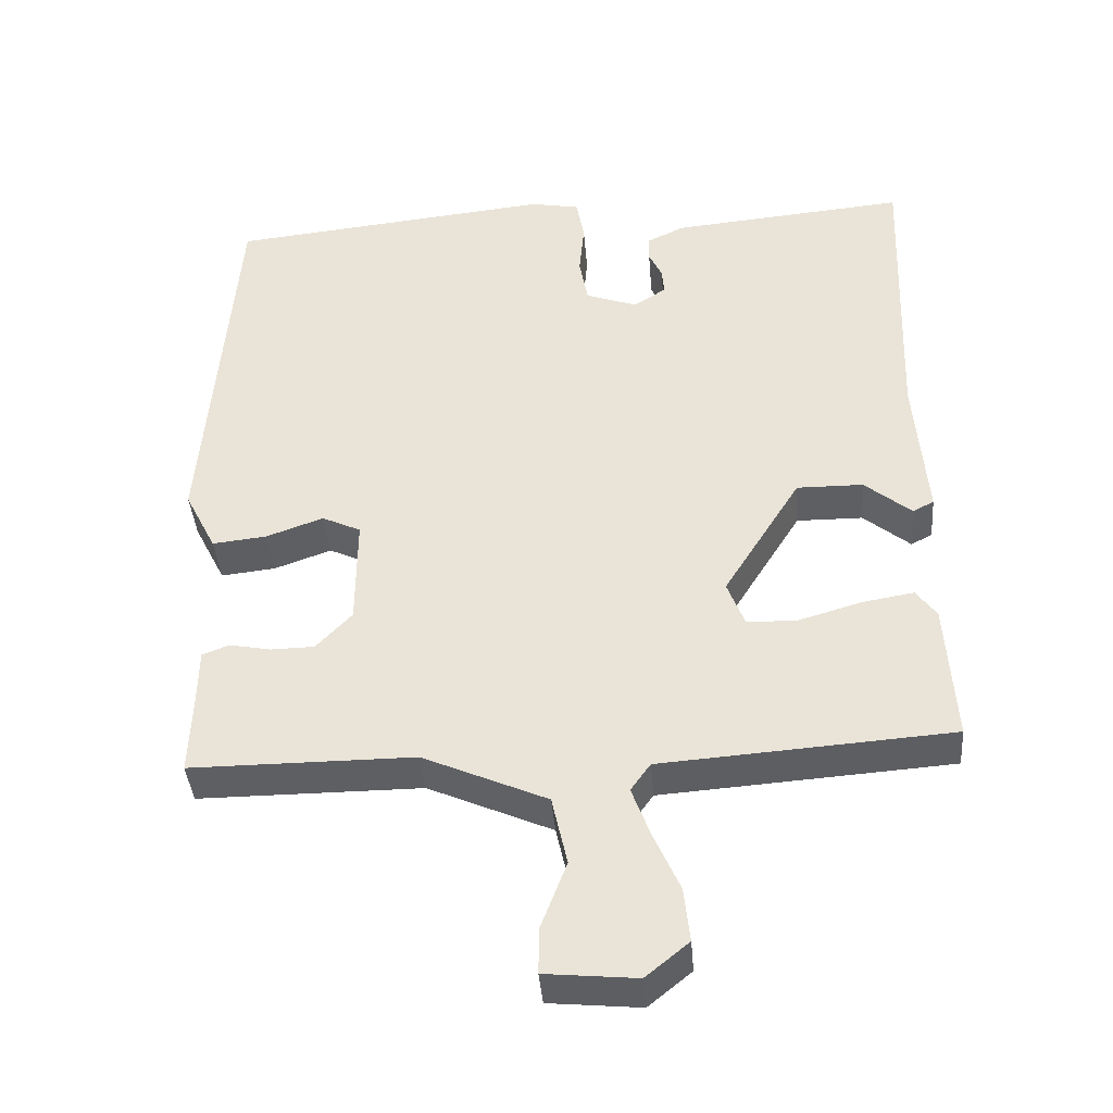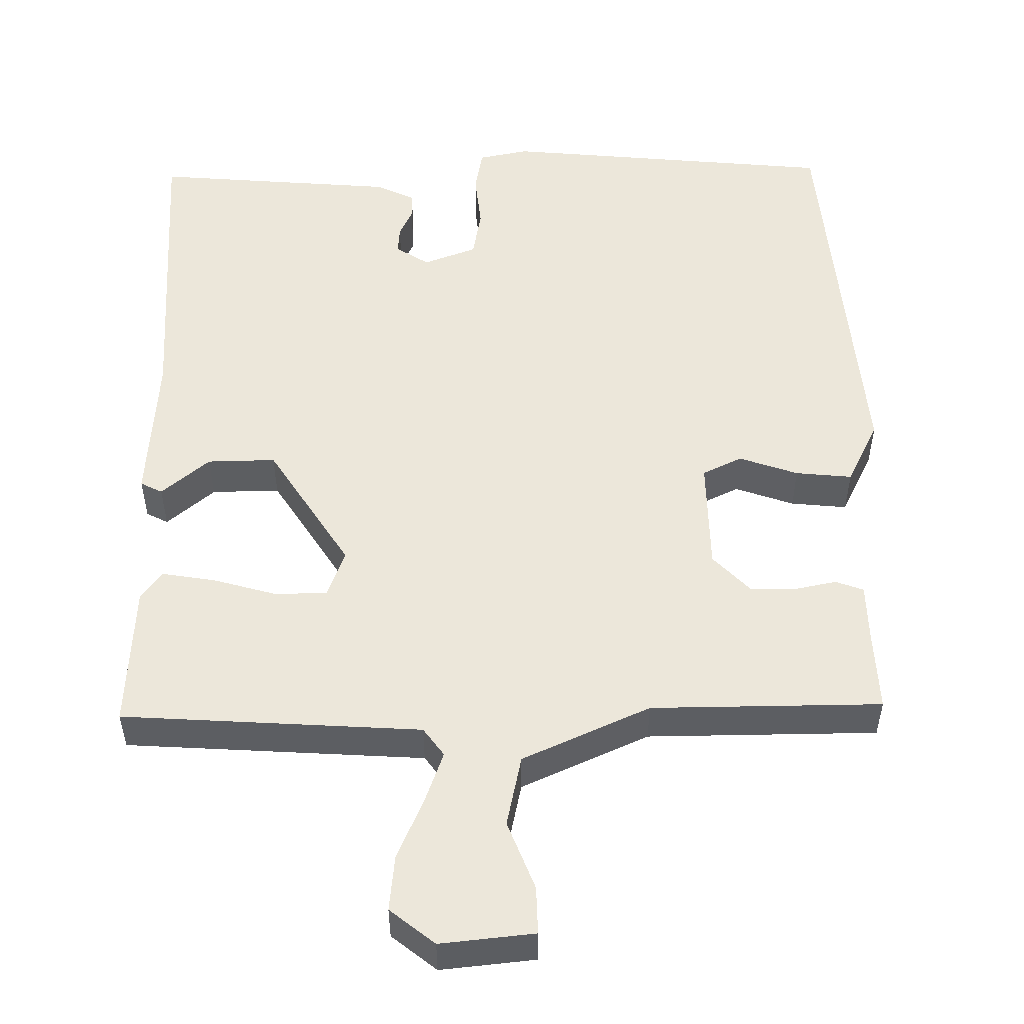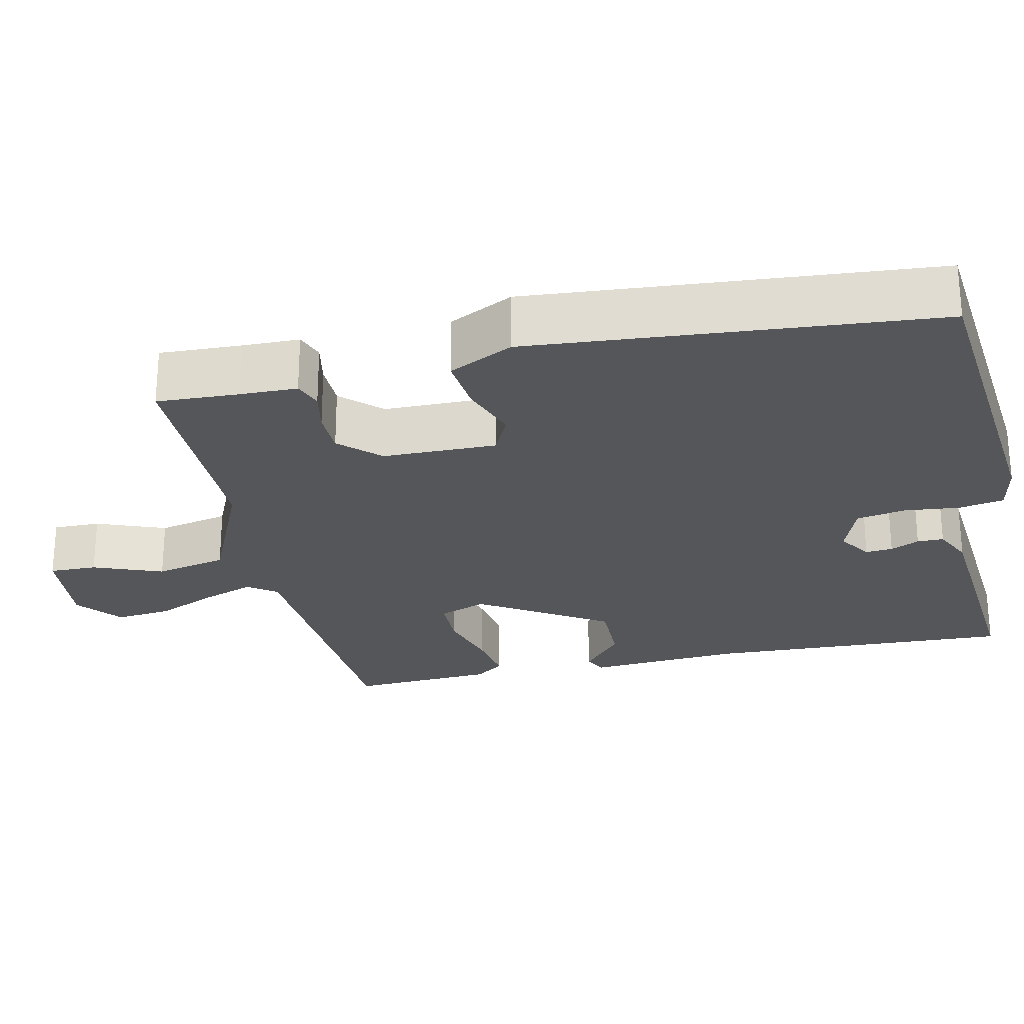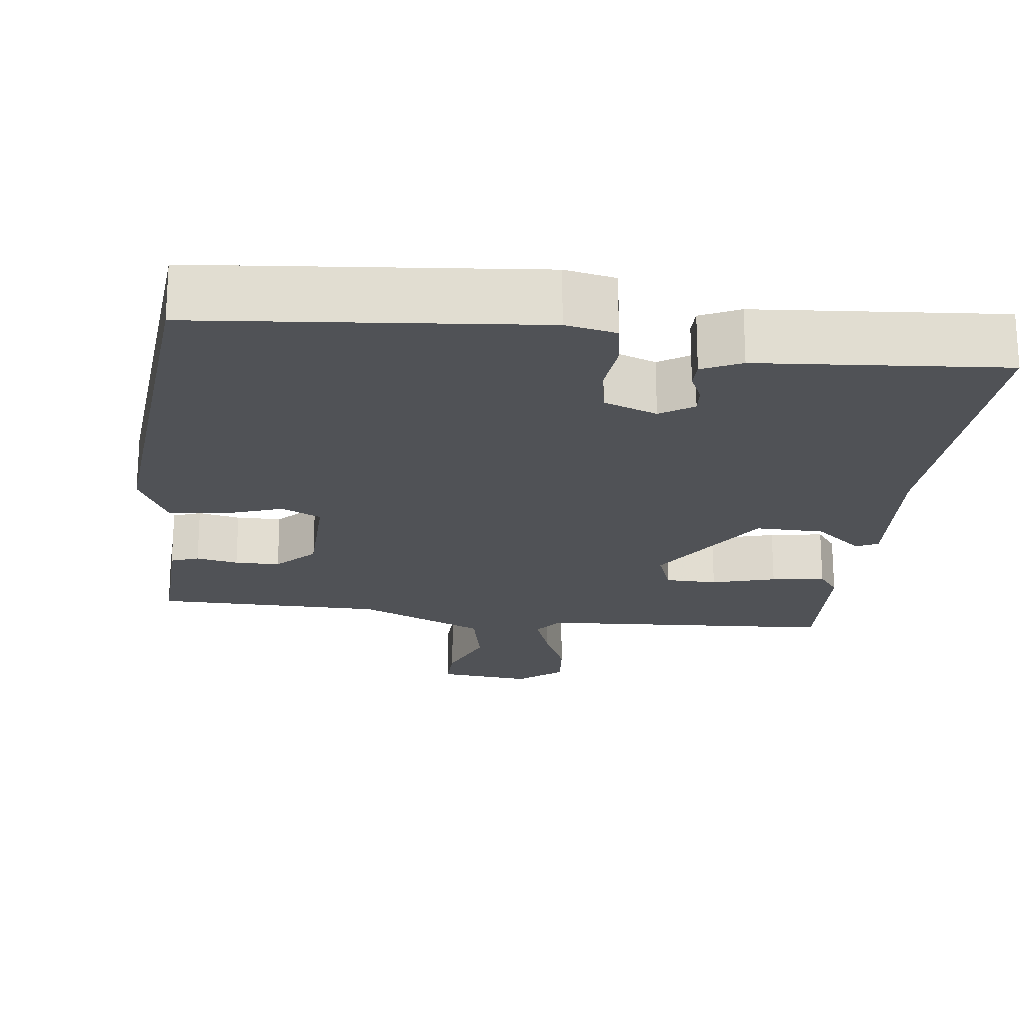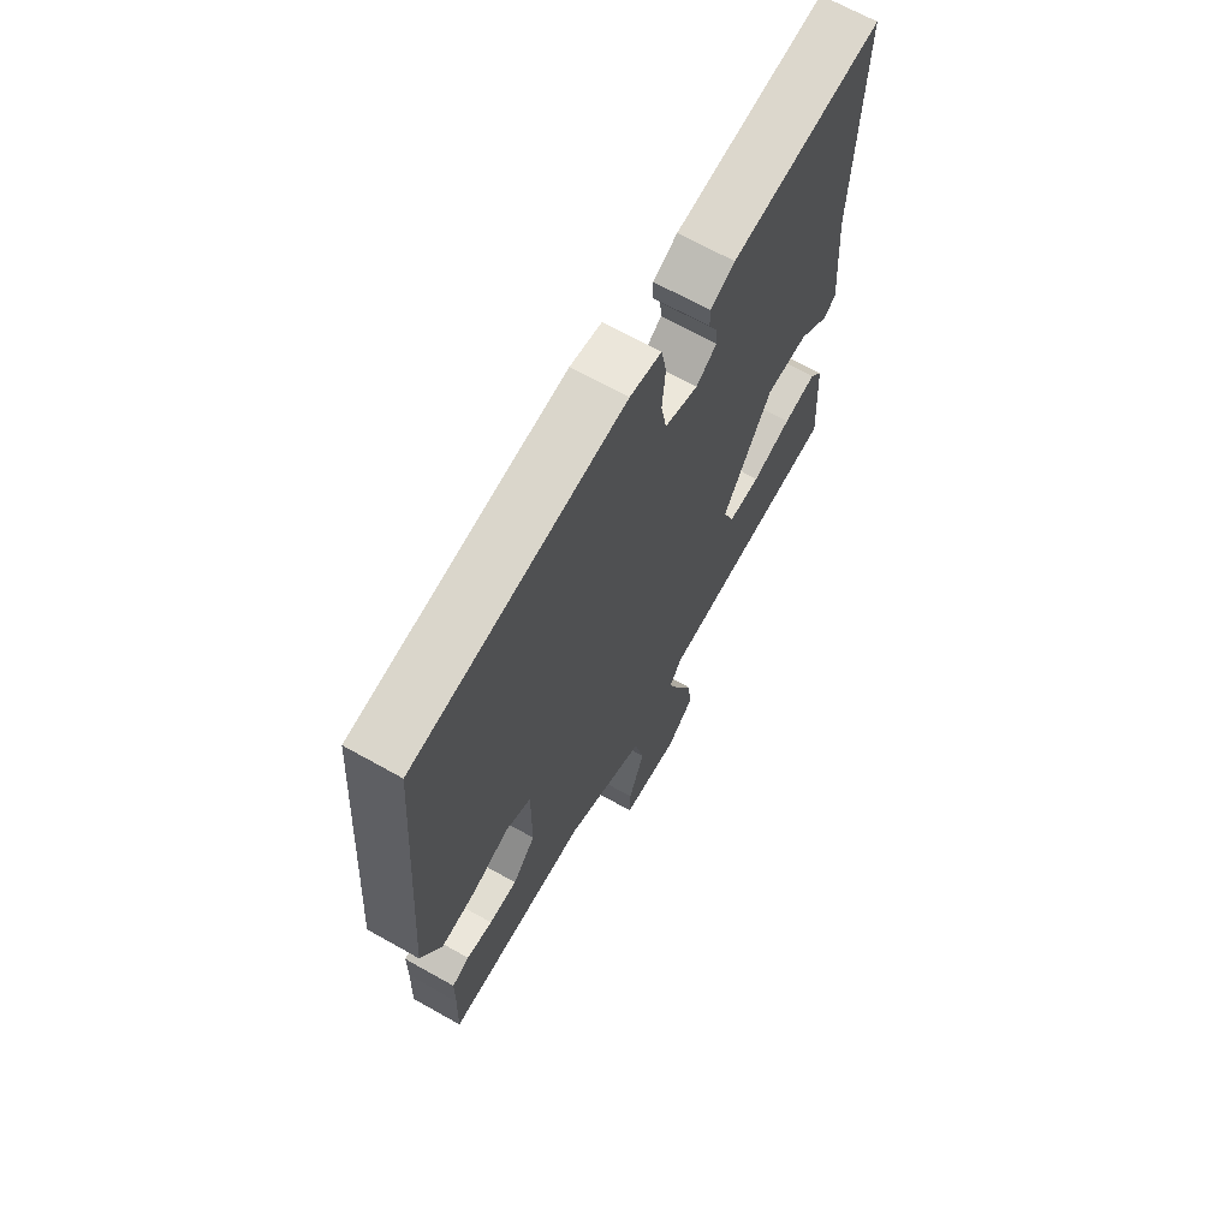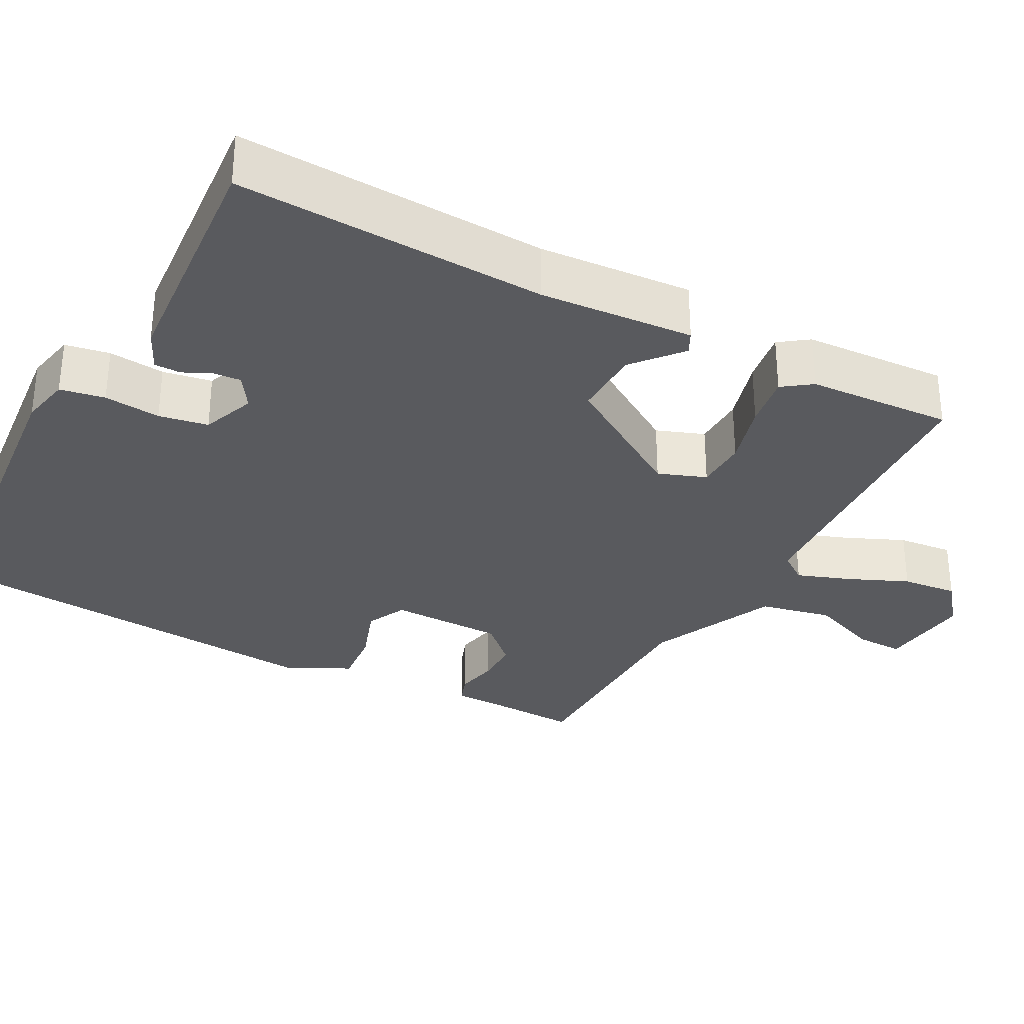
<metadata>
{"format":"obj","ext":"obj","renderer":"f3d","projection":"perspective","resolution":1024,"background":"white","views":[{"elev":-40.1,"azim":4.6,"up":"+Z"},{"elev":52.4,"azim":178.9,"up":"+Y"},{"elev":-25.6,"azim":-77.8,"up":"+Y"},{"elev":-20.8,"azim":-7.5,"up":"+Y"},{"elev":67.7,"azim":-60.6,"up":"+Z"},{"elev":-31.6,"azim":61.3,"up":"+Y"}]}
</metadata>
<code>
v 0.5 0.07 -0.5
v 0.103 0.07 -0.528
v 0.076 0.07 -0.566
v 0.101 0.07 -0.634
v 0.137 0.07 -0.715
v 0.145 0.07 -0.789
v 0.086 0.07 -0.837
v -0.039 0.07 -0.825
v -0.038 0.07 -0.762
v -0.003 0.07 -0.67
v -0.024 0.07 -0.575
v -0.194 0.07 -0.5
v -0.5 0.07 -0.5
v -0.496 0.07 -0.391
v -0.495 0.07 -0.315
v -0.458 0.07 -0.301
v -0.402 0.07 -0.312
v -0.342 0.07 -0.311
v -0.293 0.07 -0.259
v -0.292 0.07 -0.108
v -0.345 0.07 -0.083
v -0.423 0.07 -0.111
v -0.498 0.07 -0.119
v -0.541 0.07 -0.034
v -0.5 0.07 0.5
v -0.053 0.07 0.546
v 0.014 0.07 0.533
v 0.025 0.07 0.474
v 0.018 0.07 0.399
v 0.03 0.07 0.334
v 0.101 0.07 0.308
v 0.145 0.07 0.337
v 0.142 0.07 0.373
v 0.124 0.07 0.411
v 0.124 0.07 0.446
v 0.176 0.07 0.471
v 0.5 0.07 0.5
v 0.485 0.07 0.091
v 0.501 0.07 -0.112
v 0.472 0.07 -0.127
v 0.408 0.07 -0.074
v 0.317 0.07 -0.073
v 0.211 0.07 -0.243
v 0.235 0.07 -0.306
v 0.304 0.07 -0.307
v 0.389 0.07 -0.282
v 0.46 0.07 -0.27
v 0.488 0.07 -0.308
v 0.5 0 -0.5
v 0.103 0 -0.528
v 0.076 0 -0.566
v 0.101 0 -0.634
v 0.137 0 -0.715
v 0.145 0 -0.789
v 0.086 0 -0.837
v -0.039 0 -0.825
v -0.038 0 -0.762
v -0.003 0 -0.67
v -0.024 0 -0.575
v -0.194 0 -0.5
v -0.5 0 -0.5
v -0.496 0 -0.391
v -0.495 0 -0.315
v -0.458 0 -0.301
v -0.402 0 -0.312
v -0.342 0 -0.311
v -0.293 0 -0.259
v -0.292 0 -0.108
v -0.345 0 -0.083
v -0.423 0 -0.111
v -0.498 0 -0.119
v -0.541 0 -0.034
v -0.5 0 0.5
v -0.053 0 0.546
v 0.014 0 0.533
v 0.025 0 0.474
v 0.018 0 0.399
v 0.03 0 0.334
v 0.101 0 0.308
v 0.145 0 0.337
v 0.142 0 0.373
v 0.124 0 0.411
v 0.124 0 0.446
v 0.176 0 0.471
v 0.5 0 0.5
v 0.485 0 0.091
v 0.501 0 -0.112
v 0.472 0 -0.127
v 0.408 0 -0.074
v 0.317 0 -0.073
v 0.211 0 -0.243
v 0.235 0 -0.306
v 0.304 0 -0.307
v 0.389 0 -0.282
v 0.46 0 -0.27
v 0.488 0 -0.308
f 48 1 2
f 47 48 2
f 46 47 2
f 45 46 2
f 44 45 2
f 43 44 2 3
f 38 39 40 41
f 37 38 41
f 36 37 41
f 35 36 41
f 34 35 41
f 33 34 41
f 32 33 41 42
f 31 32 42 43
f 27 28 29
f 26 27 29
f 25 26 29
f 24 25 29
f 23 24 29
f 22 23 29
f 21 22 29
f 20 21 29 30
f 31 43 3
f 30 31 3
f 20 30 3
f 19 20 3
f 14 15 16 17
f 14 17 18
f 13 14 18
f 12 13 18
f 8 9 10
f 7 8 10
f 6 7 10
f 5 6 10
f 4 5 10
f 4 10 11
f 3 4 11
f 12 18 19
f 11 12 19
f 3 11 19
f 50 49 96
f 50 96 95
f 50 95 94
f 50 94 93
f 50 93 92
f 51 50 92 91
f 89 88 87 86
f 89 86 85
f 89 85 84
f 89 84 83
f 89 83 82
f 89 82 81
f 90 89 81 80
f 91 90 80 79
f 77 76 75
f 77 75 74
f 77 74 73
f 77 73 72
f 77 72 71
f 77 71 70
f 77 70 69
f 78 77 69 68
f 51 91 79
f 51 79 78
f 51 78 68
f 51 68 67
f 65 64 63 62
f 66 65 62
f 66 62 61
f 66 61 60
f 58 57 56
f 58 56 55
f 58 55 54
f 58 54 53
f 58 53 52
f 59 58 52
f 59 52 51
f 67 66 60
f 67 60 59
f 67 59 51
f 1 49 50 2
f 2 50 51 3
f 3 51 52 4
f 4 52 53 5
f 5 53 54 6
f 6 54 55 7
f 7 55 56 8
f 8 56 57 9
f 9 57 58 10
f 10 58 59 11
f 11 59 60 12
f 12 60 61 13
f 13 61 62 14
f 14 62 63 15
f 15 63 64 16
f 16 64 65 17
f 17 65 66 18
f 18 66 67 19
f 19 67 68 20
f 20 68 69 21
f 21 69 70 22
f 22 70 71 23
f 23 71 72 24
f 24 72 73 25
f 25 73 74 26
f 26 74 75 27
f 27 75 76 28
f 28 76 77 29
f 29 77 78 30
f 30 78 79 31
f 31 79 80 32
f 32 80 81 33
f 33 81 82 34
f 34 82 83 35
f 35 83 84 36
f 36 84 85 37
f 37 85 86 38
f 38 86 87 39
f 39 87 88 40
f 40 88 89 41
f 41 89 90 42
f 42 90 91 43
f 43 91 92 44
f 44 92 93 45
f 45 93 94 46
f 46 94 95 47
f 47 95 96 48
f 48 96 49 1

</code>
